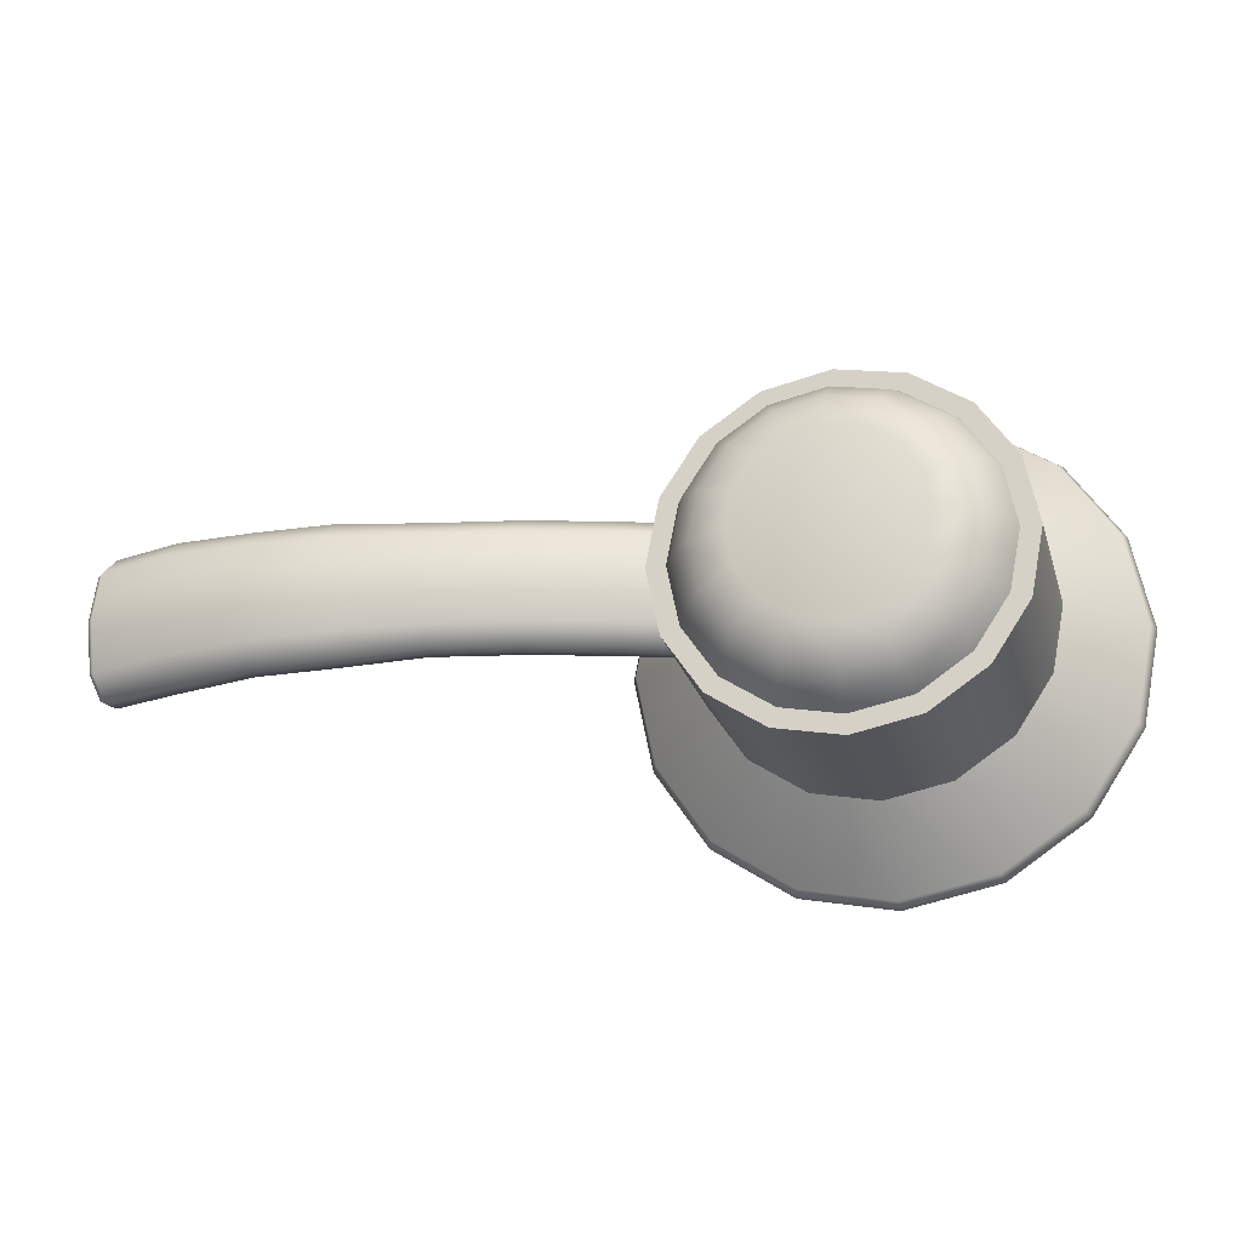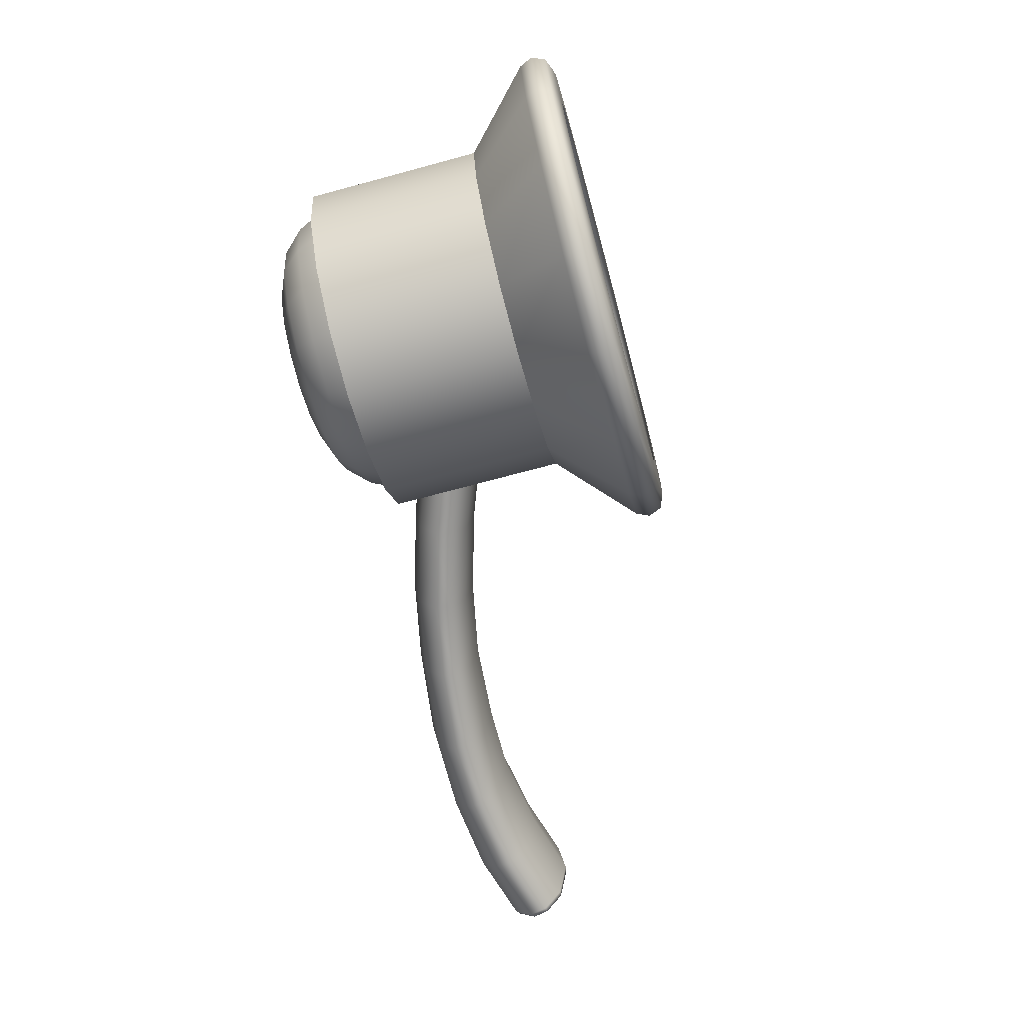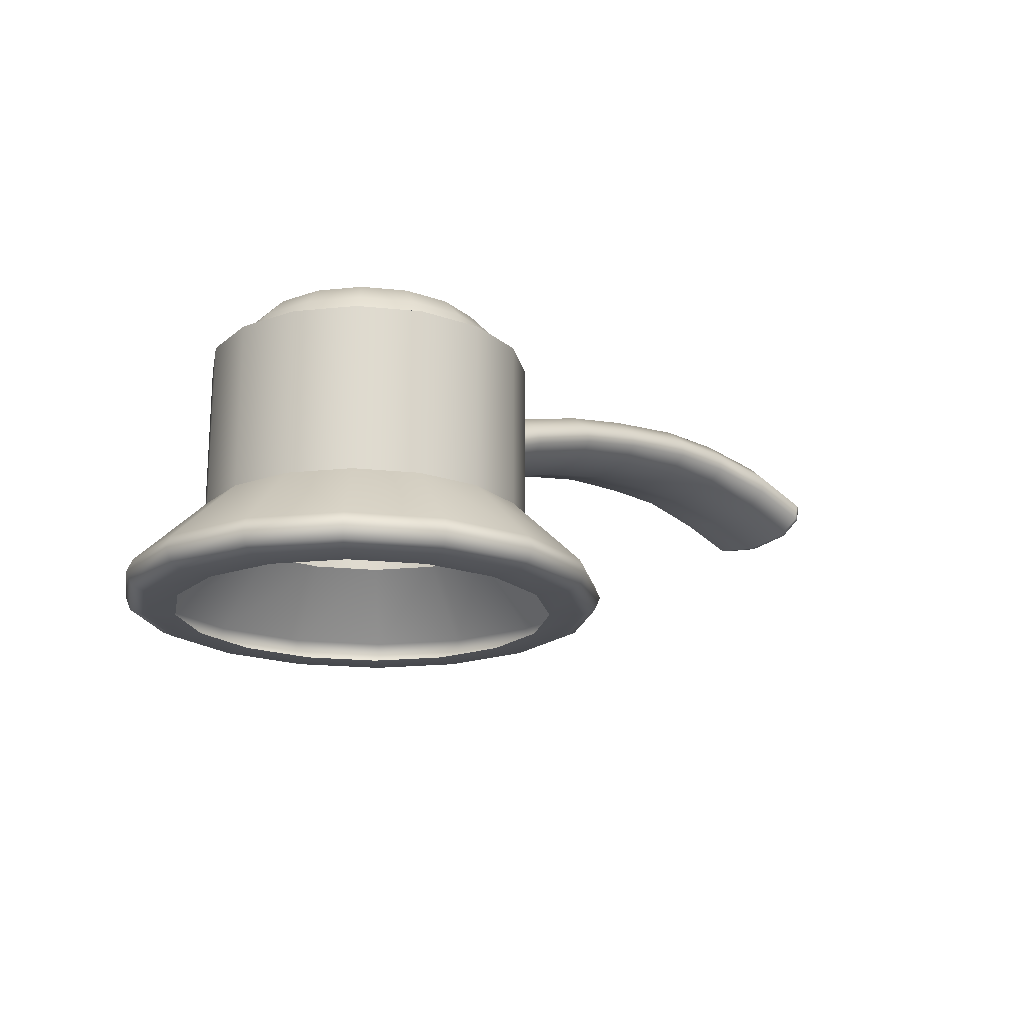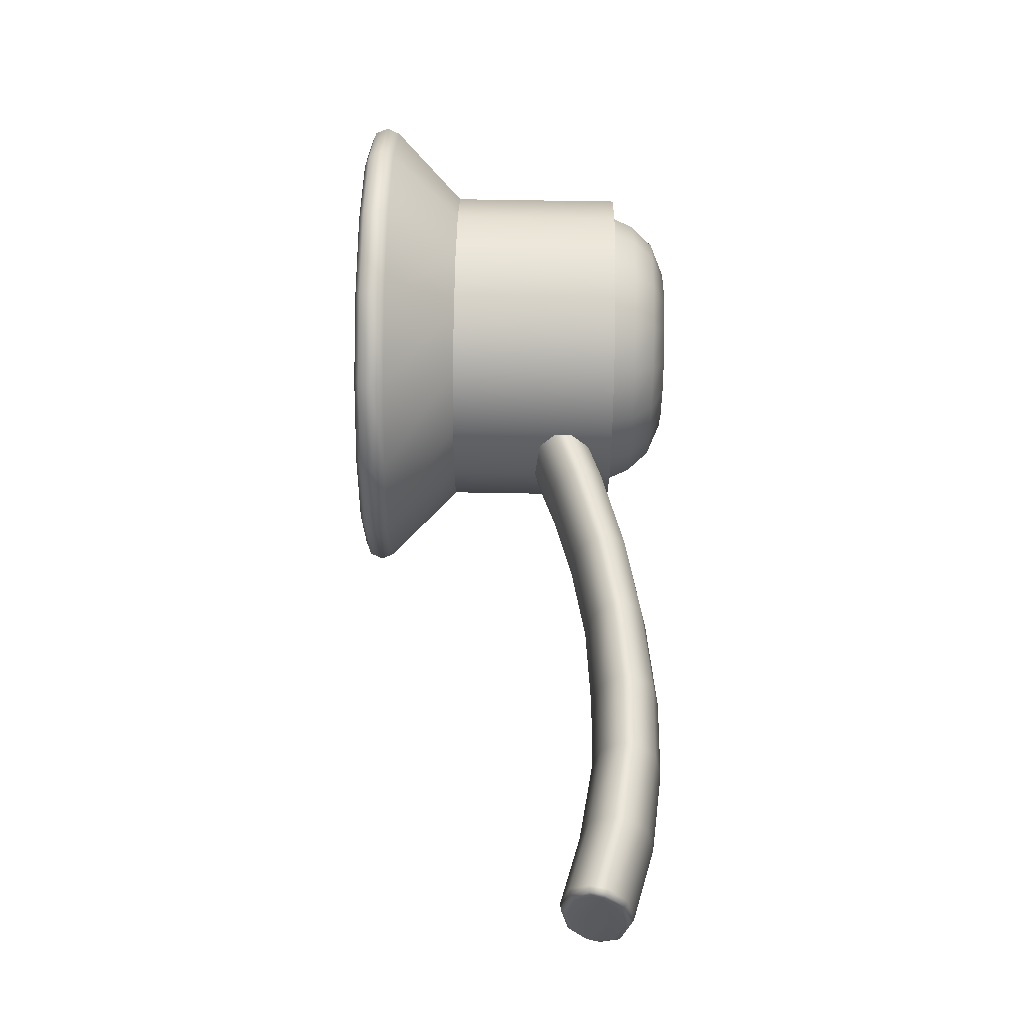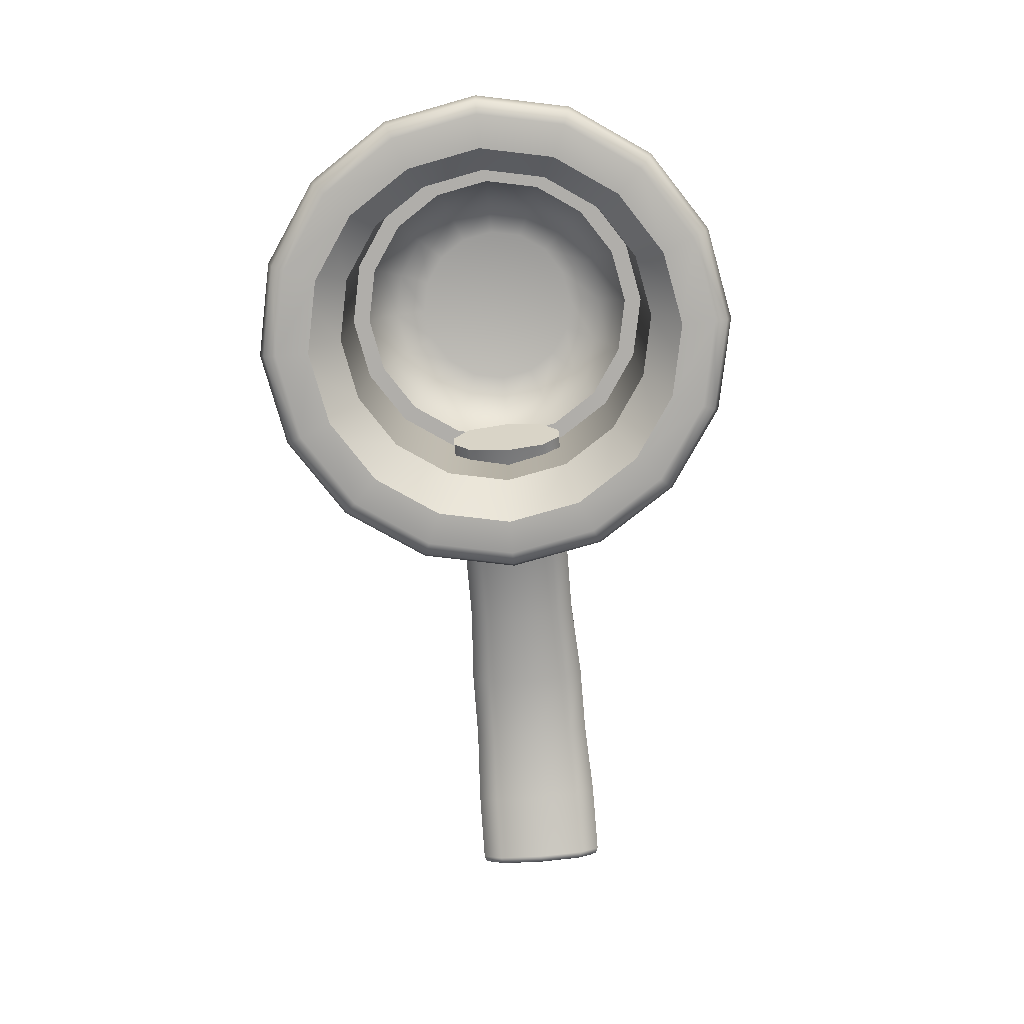
<metadata>
{"format":"obj","ext":"obj","renderer":"f3d","projection":"perspective","resolution":1024,"background":"white","views":[{"elev":-23.0,"azim":15.2,"up":"+Y"},{"elev":-69.7,"azim":105.2,"up":"+Y"},{"elev":-18.7,"azim":134.9,"up":"+Z"},{"elev":59.3,"azim":-88.9,"up":"+Y"},{"elev":-77.7,"azim":94.6,"up":"+Z"}]}
</metadata>
<code>
o SinkFaucetKnobL_12
v -0.06699 0.04453 -0.08958
v -0.07108 0.03842 -0.08958
v -0.07719 0.03434 -0.08958
v -0.0844 0.0329 -0.08958
v -0.09161 0.03434 -0.08958
v -0.09772 0.03842 -0.08958
v -0.1018 0.04453 -0.08958
v -0.1032 0.05174 -0.08958
v -0.1018 0.05894 -0.08958
v -0.09772 0.06505 -0.08958
v -0.09161 0.06913 -0.08958
v -0.0844 0.07056 -0.08958
v -0.07719 0.06913 -0.08958
v -0.07108 0.06505 -0.08958
v -0.06699 0.05894 -0.08958
v -0.06556 0.05174 -0.08958
v -0.06699 0.04453 -0.07039
v -0.07108 0.03842 -0.07039
v -0.07719 0.03434 -0.07039
v -0.0844 0.0329 -0.07039
v -0.09161 0.03434 -0.07039
v -0.09772 0.03842 -0.07039
v -0.1018 0.04453 -0.07039
v -0.1032 0.05174 -0.07039
v -0.1018 0.05894 -0.07039
v -0.09772 0.06505 -0.07039
v -0.09161 0.06913 -0.07039
v -0.0844 0.07056 -0.07039
v -0.07719 0.06913 -0.07039
v -0.07108 0.06505 -0.07039
v -0.06699 0.05894 -0.07039
v -0.06556 0.05174 -0.07039
v -0.07254 0.03988 -0.07039
v -0.07798 0.03625 -0.07039
v -0.0844 0.03497 -0.07039
v -0.09082 0.03625 -0.07039
v -0.09626 0.03988 -0.07039
v -0.09989 0.04532 -0.07039
v -0.1012 0.05174 -0.07039
v -0.09989 0.05815 -0.07039
v -0.09626 0.06358 -0.07039
v -0.09082 0.06722 -0.07039
v -0.0844 0.06849 -0.07039
v -0.07798 0.06722 -0.07039
v -0.07254 0.06358 -0.07039
v -0.06891 0.05815 -0.07039
v -0.06763 0.05174 -0.07039
v -0.06891 0.04532 -0.07039
v -0.07336 0.0407 -0.06783
v -0.07842 0.03732 -0.06783
v -0.0844 0.03613 -0.06783
v -0.09037 0.03732 -0.06783
v -0.09544 0.0407 -0.06783
v -0.09882 0.04576 -0.06783
v -0.1 0.05174 -0.06783
v -0.09882 0.0577 -0.06783
v -0.09544 0.06277 -0.06783
v -0.09037 0.06615 -0.06783
v -0.0844 0.06734 -0.06783
v -0.07842 0.06615 -0.06783
v -0.07336 0.06277 -0.06783
v -0.06997 0.0577 -0.06783
v -0.06879 0.05174 -0.06783
v -0.06997 0.04576 -0.06783
v -0.07493 0.04227 -0.06544
v -0.07927 0.03937 -0.06544
v -0.0844 0.03835 -0.06544
v -0.08952 0.03937 -0.06544
v -0.09387 0.04227 -0.06544
v -0.09677 0.04661 -0.06544
v -0.09779 0.05174 -0.06544
v -0.09677 0.05685 -0.06544
v -0.09387 0.0612 -0.06544
v -0.08952 0.06409 -0.06544
v -0.0844 0.06512 -0.06544
v -0.07927 0.06409 -0.06544
v -0.07493 0.0612 -0.06544
v -0.07203 0.05685 -0.06544
v -0.07101 0.05174 -0.06544
v -0.07203 0.04661 -0.06544
v -0.07747 0.0448 -0.06394
v -0.0844 0.05174 -0.06394
v -0.08065 0.04268 -0.06394
v -0.0844 0.04194 -0.06394
v -0.08815 0.04268 -0.06394
v -0.09133 0.0448 -0.06394
v -0.09346 0.04798 -0.06394
v -0.0942 0.05174 -0.06394
v -0.09346 0.05548 -0.06394
v -0.09133 0.05866 -0.06394
v -0.08815 0.06079 -0.06394
v -0.0844 0.06153 -0.06394
v -0.08065 0.06079 -0.06394
v -0.07747 0.05866 -0.06394
v -0.07534 0.05548 -0.06394
v -0.07459 0.05174 -0.06394
v -0.07534 0.04798 -0.06394
v -0.06542 0.03276 -0.09726
v -0.06499 0.03234 -0.09868
v -0.06541 0.03275 -0.1001
v -0.06644 0.03378 -0.1007
v -0.07413 0.02695 -0.09726
v -0.0739 0.02639 -0.09868
v -0.07412 0.02694 -0.1001
v -0.07468 0.02828 -0.1007
v -0.0844 0.02491 -0.09726
v -0.0844 0.0243 -0.09868
v -0.0844 0.02489 -0.1001
v -0.0844 0.02635 -0.1007
v -0.09467 0.02695 -0.09726
v -0.0949 0.02639 -0.09868
v -0.09468 0.02694 -0.1001
v -0.09412 0.02828 -0.1007
v -0.1034 0.03276 -0.09726
v -0.1038 0.03234 -0.09868
v -0.1034 0.03275 -0.1001
v -0.1024 0.03378 -0.1007
v -0.1092 0.04147 -0.09726
v -0.1098 0.04124 -0.09868
v -0.1092 0.04146 -0.1001
v -0.1079 0.04202 -0.1007
v -0.1112 0.05174 -0.09726
v -0.1118 0.05174 -0.09868
v -0.1113 0.05174 -0.1001
v -0.1098 0.05174 -0.1007
v -0.1092 0.062 -0.09726
v -0.1098 0.06223 -0.09868
v -0.1092 0.062 -0.1001
v -0.1079 0.06145 -0.1007
v -0.1034 0.0707 -0.09726
v -0.1038 0.07113 -0.09868
v -0.1034 0.07071 -0.1001
v -0.1024 0.06968 -0.1007
v -0.09467 0.07652 -0.09726
v -0.0949 0.07708 -0.09868
v -0.09468 0.07653 -0.1001
v -0.09412 0.07519 -0.1007
v -0.0844 0.07856 -0.09726
v -0.0844 0.07917 -0.09868
v -0.0844 0.07857 -0.1001
v -0.0844 0.07712 -0.1007
v -0.07413 0.07652 -0.09726
v -0.0739 0.07708 -0.09868
v -0.07412 0.07653 -0.1001
v -0.07468 0.07519 -0.1007
v -0.06542 0.0707 -0.09726
v -0.06499 0.07113 -0.09868
v -0.06541 0.07071 -0.1001
v -0.06644 0.06968 -0.1007
v -0.0596 0.062 -0.09726
v -0.05904 0.06223 -0.09868
v -0.05959 0.062 -0.1001
v -0.06093 0.06145 -0.1007
v -0.05756 0.05174 -0.09726
v -0.05695 0.05174 -0.09868
v -0.05754 0.05174 -0.1001
v -0.059 0.05174 -0.1007
v -0.0596 0.04147 -0.09726
v -0.05904 0.04124 -0.09868
v -0.05959 0.04146 -0.1001
v -0.06093 0.04202 -0.1007
v -0.07613 0.03178 -0.1007
v -0.06912 0.03646 -0.1007
v -0.0844 0.03014 -0.1007
v -0.09266 0.03178 -0.1007
v -0.09969 0.03646 -0.1007
v -0.1044 0.04347 -0.1007
v -0.106 0.05174 -0.1007
v -0.1044 0.06 -0.1007
v -0.09968 0.06701 -0.1007
v -0.09267 0.07169 -0.1007
v -0.0844 0.07333 -0.1007
v -0.07613 0.07169 -0.1007
v -0.06912 0.06701 -0.1007
v -0.06443 0.06 -0.1007
v -0.06279 0.05174 -0.1007
v -0.06443 0.04347 -0.1007
v -0.1509 0.05718 -0.0731
v -0.1009 0.05645 -0.0796
v -0.1509 0.04629 -0.0731
v -0.1009 0.04702 -0.0796
v -0.1508 0.05173 -0.07402
v -0.1012 0.05173 -0.08037
v -0.1513 0.05954 -0.07097
v -0.1513 0.04392 -0.07097
v -0.1004 0.04498 -0.07782
v -0.1004 0.05173 -0.07782
v -0.1004 0.05849 -0.07782
v -0.1519 0.05718 -0.06681
v -0.09925 0.05645 -0.07434
v -0.099 0.05173 -0.07357
v -0.1521 0.05173 -0.06589
v -0.09925 0.04702 -0.07434
v -0.1519 0.04629 -0.06681
v -0.1516 0.05954 -0.06893
v -0.1516 0.04392 -0.06893
v -0.09982 0.04498 -0.07611
v -0.09982 0.05173 -0.07611
v -0.09982 0.05849 -0.07611
v -0.1425 0.05912 -0.06974
v -0.1423 0.05689 -0.07176
v -0.1422 0.05173 -0.07264
v -0.1423 0.04658 -0.07176
v -0.1425 0.04435 -0.06974
v -0.1428 0.04435 -0.0678
v -0.143 0.04659 -0.06578
v -0.1431 0.05173 -0.06491
v -0.143 0.05688 -0.06578
v -0.1428 0.05912 -0.0678
v -0.1345 0.05908 -0.06978
v -0.1345 0.05689 -0.07181
v -0.1345 0.05173 -0.07269
v -0.1345 0.04658 -0.07181
v -0.1345 0.04439 -0.06978
v -0.1344 0.04443 -0.06786
v -0.1344 0.04668 -0.06589
v -0.1344 0.05173 -0.06504
v -0.1344 0.05679 -0.06589
v -0.1344 0.05904 -0.06786
v -0.125 0.05849 -0.07076
v -0.1253 0.05645 -0.0726
v -0.1254 0.05173 -0.0734
v -0.1253 0.04702 -0.0726
v -0.125 0.04498 -0.07076
v -0.1247 0.04498 -0.06899
v -0.1244 0.04702 -0.06716
v -0.1242 0.05173 -0.06636
v -0.1244 0.05645 -0.06716
v -0.1247 0.05849 -0.06899
v -0.1162 0.05849 -0.07254
v -0.1166 0.05645 -0.07436
v -0.1168 0.05173 -0.07515
v -0.1166 0.04702 -0.07436
v -0.1162 0.04498 -0.07254
v -0.1158 0.04498 -0.07079
v -0.1154 0.04702 -0.06896
v -0.1153 0.05173 -0.06817
v -0.1154 0.05645 -0.06896
v -0.1158 0.05849 -0.07079
v -0.1071 0.05849 -0.07527
v -0.1076 0.05645 -0.07707
v -0.1078 0.05173 -0.07785
v -0.1076 0.04702 -0.07707
v -0.1071 0.04498 -0.07527
v -0.1066 0.04498 -0.07354
v -0.1061 0.04702 -0.07174
v -0.1059 0.05173 -0.07096
v -0.1061 0.05645 -0.07174
v -0.1066 0.05849 -0.07354
v -0.1599 0.05173 -0.07339
v -0.1603 0.05173 -0.07137
v -0.1584 0.05173 -0.07615
v -0.1591 0.05173 -0.07605
v -0.1595 0.05173 -0.07548
v -0.1596 0.05676 -0.07465
v -0.1593 0.05706 -0.07516
v -0.1586 0.05718 -0.07524
v -0.16 0.05865 -0.073
v -0.1597 0.05928 -0.0732
v -0.159 0.05954 -0.07315
v -0.1586 0.04629 -0.07524
v -0.1593 0.04641 -0.07516
v -0.1596 0.0467 -0.07465
v -0.159 0.04392 -0.07315
v -0.1597 0.04418 -0.0732
v -0.16 0.04481 -0.073
v -0.1595 0.05954 -0.07113
v -0.16 0.05928 -0.07142
v -0.1602 0.05865 -0.07176
v -0.1606 0.05679 -0.07007
v -0.1605 0.05707 -0.06944
v -0.1599 0.05718 -0.06904
v -0.1608 0.05173 -0.06922
v -0.1607 0.05173 -0.06854
v -0.1601 0.05173 -0.06813
v -0.1606 0.04668 -0.07007
v -0.1605 0.0464 -0.06944
v -0.1599 0.04629 -0.06904
v -0.1602 0.04481 -0.07176
v -0.16 0.04418 -0.07142
v -0.1595 0.04392 -0.07113
f 1 17 18 2
f 2 18 19 3
f 3 19 20 4
f 4 20 21 5
f 5 21 22 6
f 6 22 23 7
f 7 23 24 8
f 8 24 25 9
f 9 25 26 10
f 10 26 27 11
f 11 27 28 12
f 12 28 29 13
f 13 29 30 14
f 14 30 31 15
f 15 31 32 16
f 16 32 17 1
f 82 84 83 81
f 82 86 85 84
f 82 88 87 86
f 82 90 89 88
f 82 92 91 90
f 82 94 93 92
f 82 96 95 94
f 82 81 97 96
f 18 33 34 19
f 19 34 35 20
f 20 35 36 21
f 21 36 37 22
f 22 37 38 23
f 23 38 39 24
f 24 39 40 25
f 25 40 41 26
f 26 41 42 27
f 27 42 43 28
f 28 43 44 29
f 29 44 45 30
f 30 45 46 31
f 31 46 47 32
f 32 47 48 17
f 17 48 33 18
f 33 49 50 34
f 34 50 51 35
f 35 51 52 36
f 36 52 53 37
f 37 53 54 38
f 38 54 55 39
f 39 55 56 40
f 40 56 57 41
f 41 57 58 42
f 42 58 59 43
f 43 59 60 44
f 44 60 61 45
f 45 61 62 46
f 46 62 63 47
f 47 63 64 48
f 48 64 49 33
f 49 65 66 50
f 50 66 67 51
f 51 67 68 52
f 52 68 69 53
f 53 69 70 54
f 54 70 71 55
f 55 71 72 56
f 56 72 73 57
f 57 73 74 58
f 58 74 75 59
f 59 75 76 60
f 60 76 77 61
f 61 77 78 62
f 62 78 79 63
f 63 79 80 64
f 64 80 65 49
f 65 81 83 66
f 66 83 84 67
f 67 84 85 68
f 68 85 86 69
f 69 86 87 70
f 70 87 88 71
f 71 88 89 72
f 72 89 90 73
f 73 90 91 74
f 74 91 92 75
f 75 92 93 76
f 76 93 94 77
f 77 94 95 78
f 78 95 96 79
f 79 96 97 80
f 80 97 81 65
f 3 102 98 2
f 4 106 102 3
f 5 110 106 4
f 6 114 110 5
f 7 118 114 6
f 8 122 118 7
f 9 126 122 8
f 10 130 126 9
f 11 134 130 10
f 12 138 134 11
f 13 142 138 12
f 14 146 142 13
f 15 150 146 14
f 16 154 150 15
f 1 158 154 16
f 2 98 158 1
f 105 162 163 101
f 109 164 162 105
f 113 165 164 109
f 117 166 165 113
f 121 167 166 117
f 125 168 167 121
f 129 169 168 125
f 133 170 169 129
f 137 171 170 133
f 141 172 171 137
f 145 173 172 141
f 149 174 173 145
f 153 175 174 149
f 157 176 175 153
f 161 177 176 157
f 101 163 177 161
f 100 104 105 101
f 98 102 103 99
f 99 103 104 100
f 104 108 109 105
f 102 106 107 103
f 103 107 108 104
f 108 112 113 109
f 106 110 111 107
f 107 111 112 108
f 112 116 117 113
f 110 114 115 111
f 111 115 116 112
f 116 120 121 117
f 114 118 119 115
f 115 119 120 116
f 120 124 125 121
f 118 122 123 119
f 119 123 124 120
f 124 128 129 125
f 122 126 127 123
f 123 127 128 124
f 128 132 133 129
f 126 130 131 127
f 127 131 132 128
f 132 136 137 133
f 130 134 135 131
f 131 135 136 132
f 136 140 141 137
f 134 138 139 135
f 135 139 140 136
f 140 144 145 141
f 138 142 143 139
f 139 143 144 140
f 144 148 149 145
f 142 146 147 143
f 143 147 148 144
f 148 152 153 149
f 146 150 151 147
f 147 151 152 148
f 152 156 157 153
f 150 154 155 151
f 151 155 156 152
f 156 160 161 157
f 154 158 159 155
f 155 159 160 156
f 101 161 160 100
f 100 160 159 99
f 99 159 158 98
f 241 240 188 179
f 248 247 191 190
f 244 243 181 186
f 242 241 179 183
f 179 188 187 183
f 243 242 183 181
f 187 186 181 183
f 247 246 193 191
f 246 245 197 193
f 191 193 197 198
f 199 190 191 198
f 249 248 190 199
f 186 197 245 244
f 187 198 197 186
f 188 199 198 187
f 249 199 188 240
f 178 184 200 201
f 182 178 201 202
f 180 182 202 203
f 185 180 203 204
f 205 196 185 204
f 194 196 205 206
f 192 194 206 207
f 189 192 207 208
f 195 189 208 209
f 184 195 209 200
f 201 200 210 211
f 202 201 211 212
f 203 202 212 213
f 204 203 213 214
f 215 205 204 214
f 206 205 215 216
f 207 206 216 217
f 208 207 217 218
f 209 208 218 219
f 209 219 210 200
f 211 210 220 221
f 212 211 221 222
f 213 212 222 223
f 214 213 223 224
f 225 215 214 224
f 216 215 225 226
f 217 216 226 227
f 218 217 227 228
f 219 218 228 229
f 219 229 220 210
f 221 220 230 231
f 222 221 231 232
f 223 222 232 233
f 224 223 233 234
f 235 225 224 234
f 226 225 235 236
f 227 226 236 237
f 228 227 237 238
f 229 228 238 239
f 229 239 230 220
f 231 230 240 241
f 232 231 241 242
f 233 232 242 243
f 234 233 243 244
f 245 235 234 244
f 236 235 245 246
f 237 236 246 247
f 238 237 247 248
f 239 238 248 249
f 239 249 240 230
f 254 255 256 253
f 253 256 257 252
f 269 270 271 268
f 268 271 272 267
f 254 250 258 255
f 263 266 250 254
f 251 273 270 269
f 279 276 273 251
f 250 251 269 258
f 266 279 251 250
f 182 252 257 178
f 178 257 260 184
f 180 261 252 182
f 185 264 261 180
f 195 267 272 189
f 189 272 275 192
f 192 275 278 194
f 194 278 281 196
f 184 260 267 195
f 196 281 264 185
f 252 261 262 253
f 253 262 263 254
f 255 258 259 256
f 256 259 260 257
f 261 264 265 262
f 262 265 266 263
f 258 269 268 259
f 259 268 267 260
f 270 273 274 271
f 271 274 275 272
f 273 276 277 274
f 274 277 278 275
f 276 279 280 277
f 277 280 281 278
f 264 281 280 265
f 265 280 279 266

</code>
